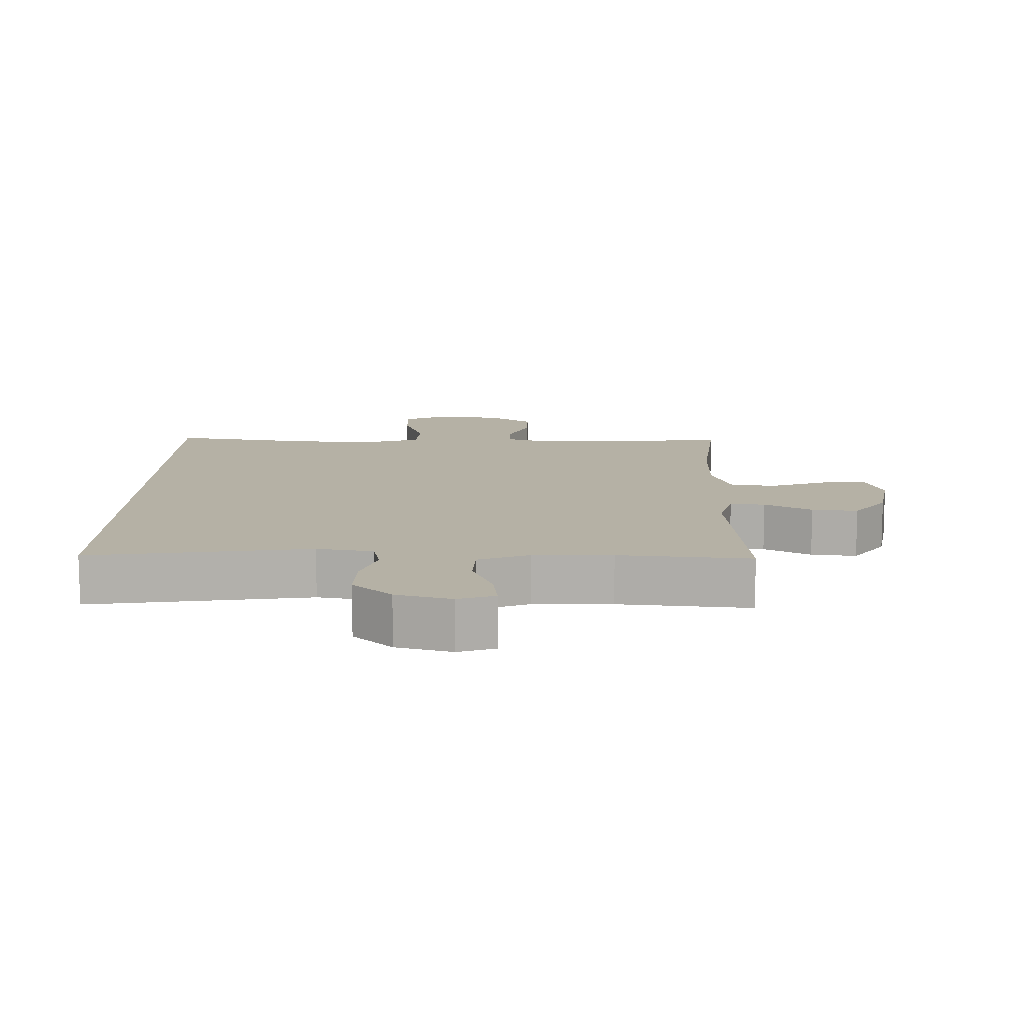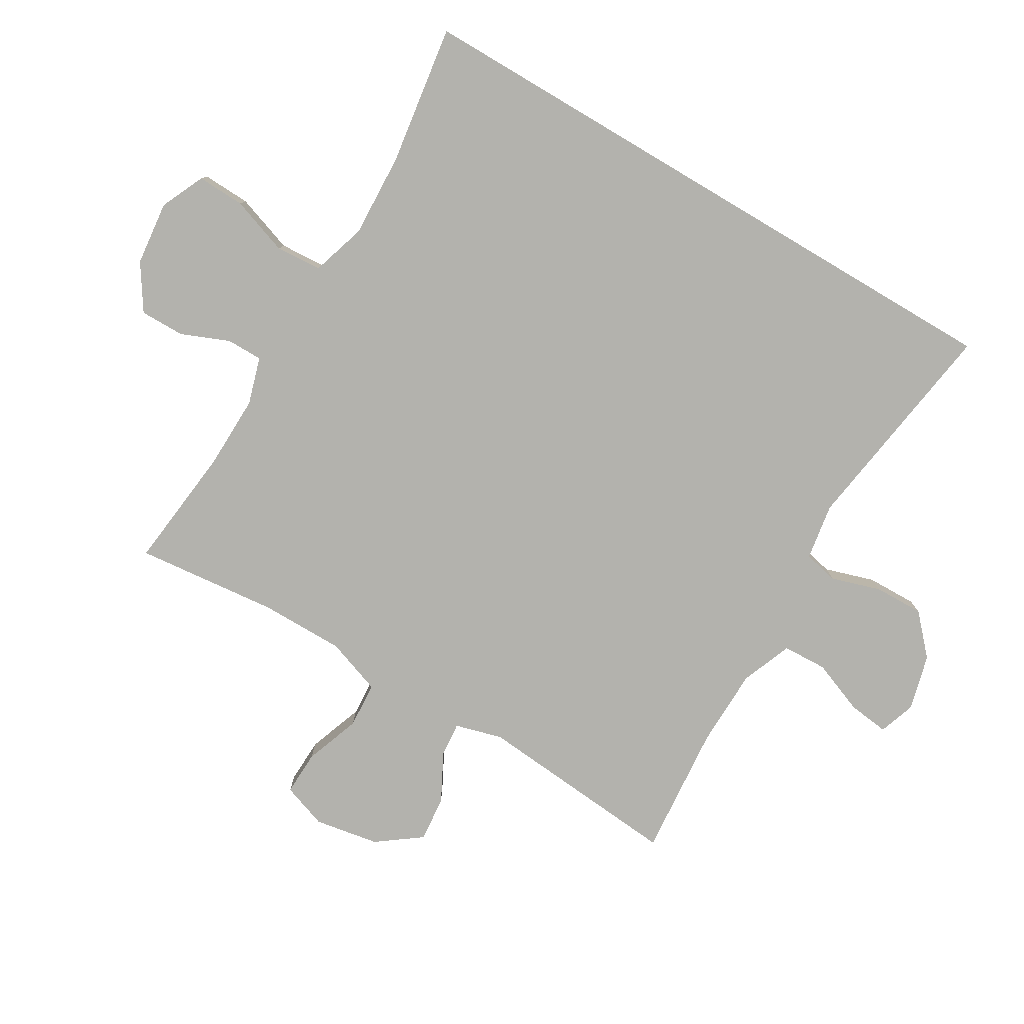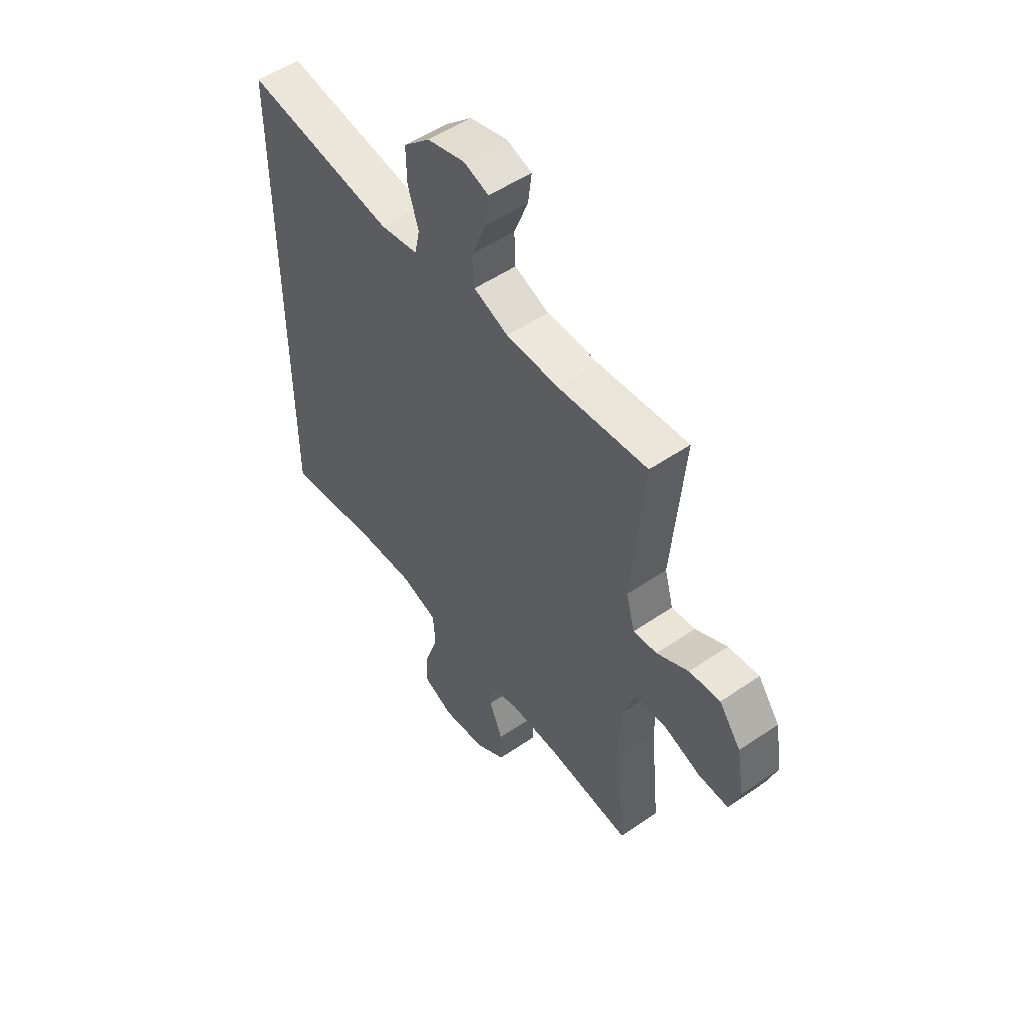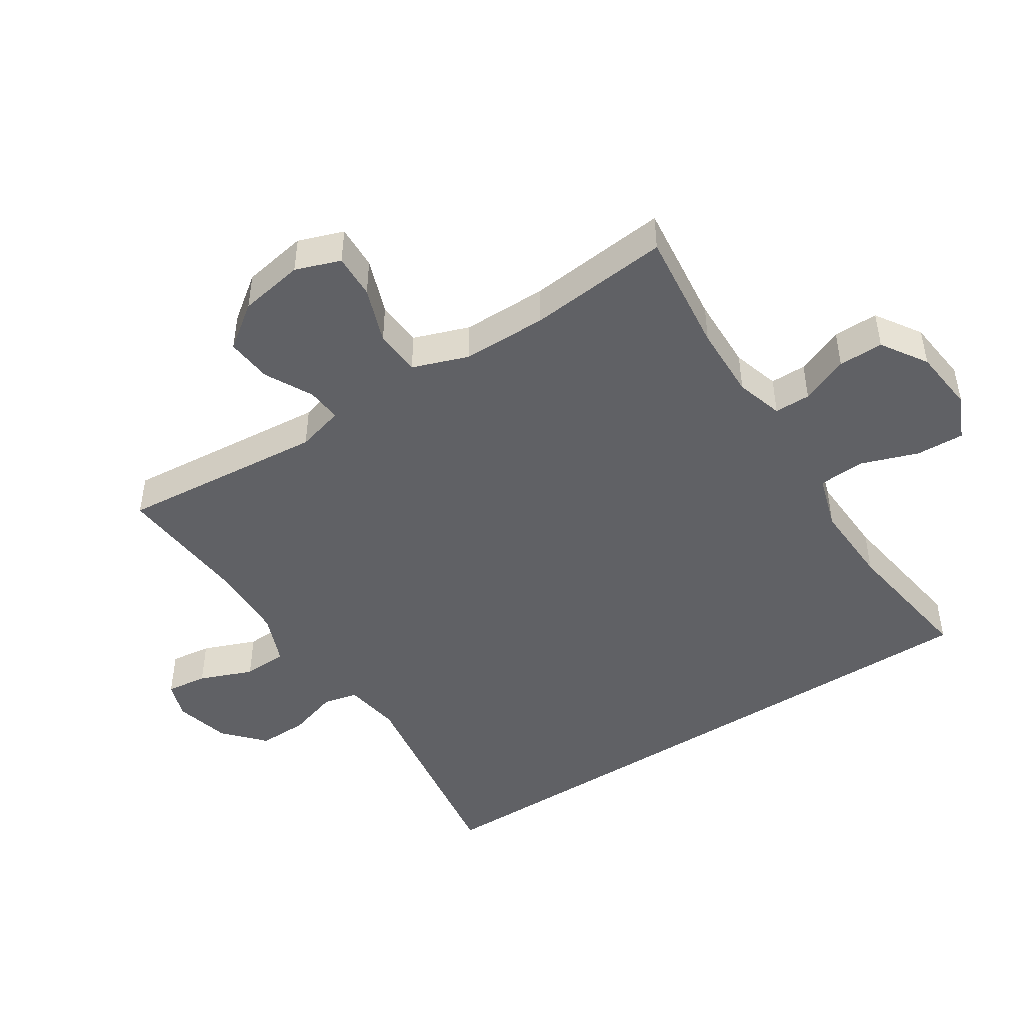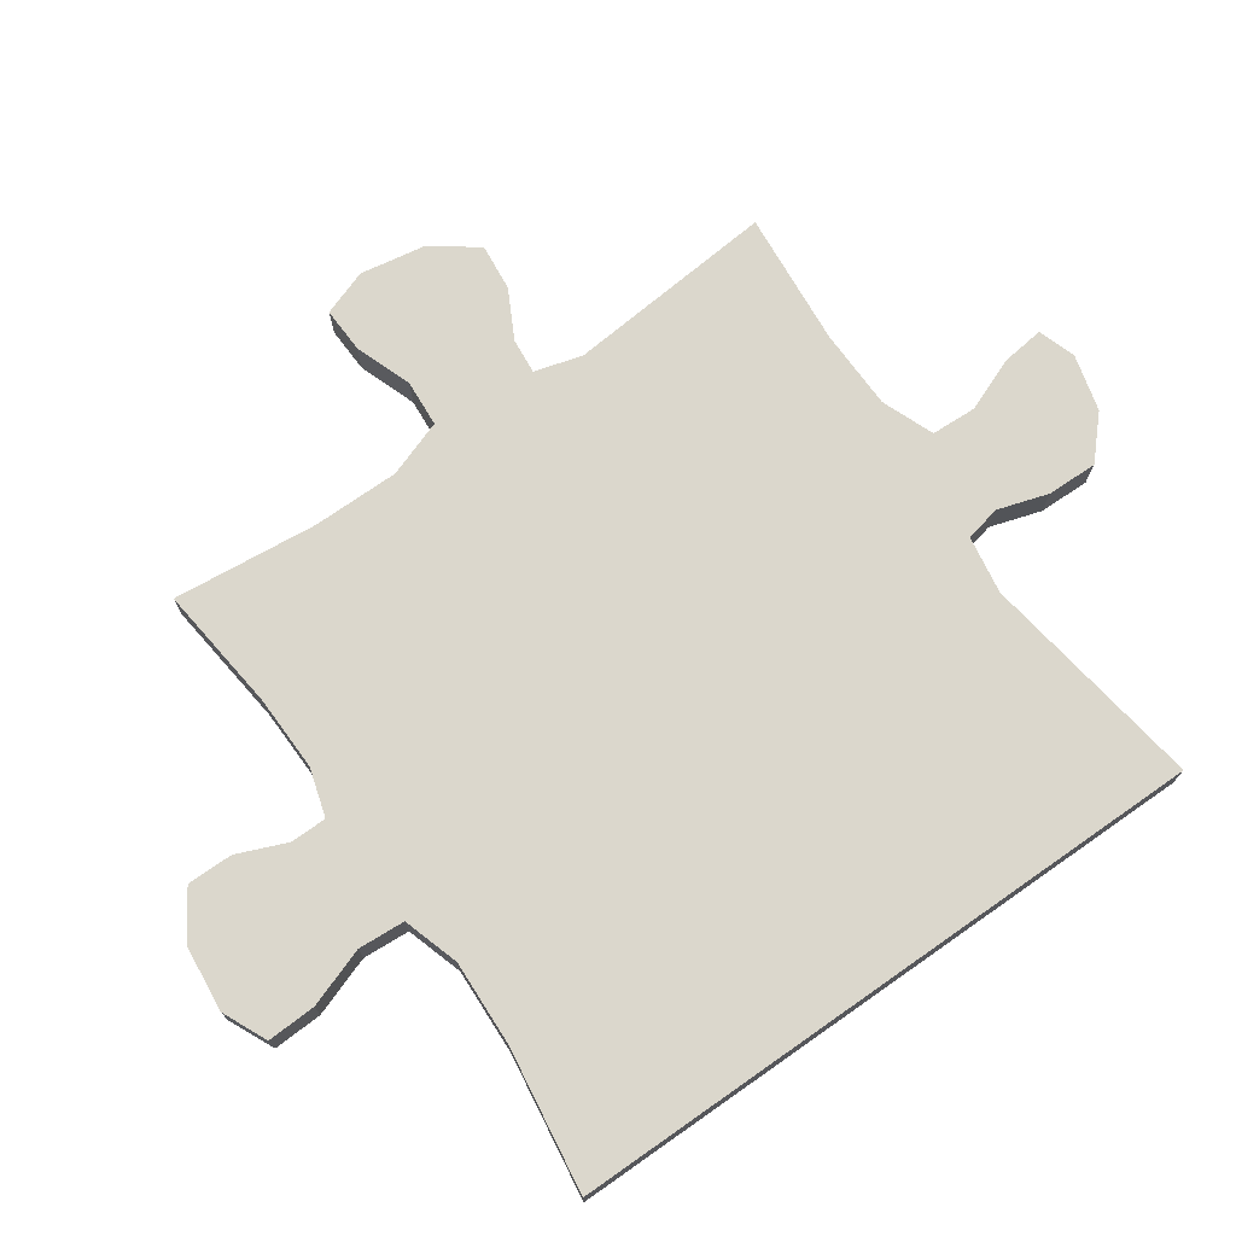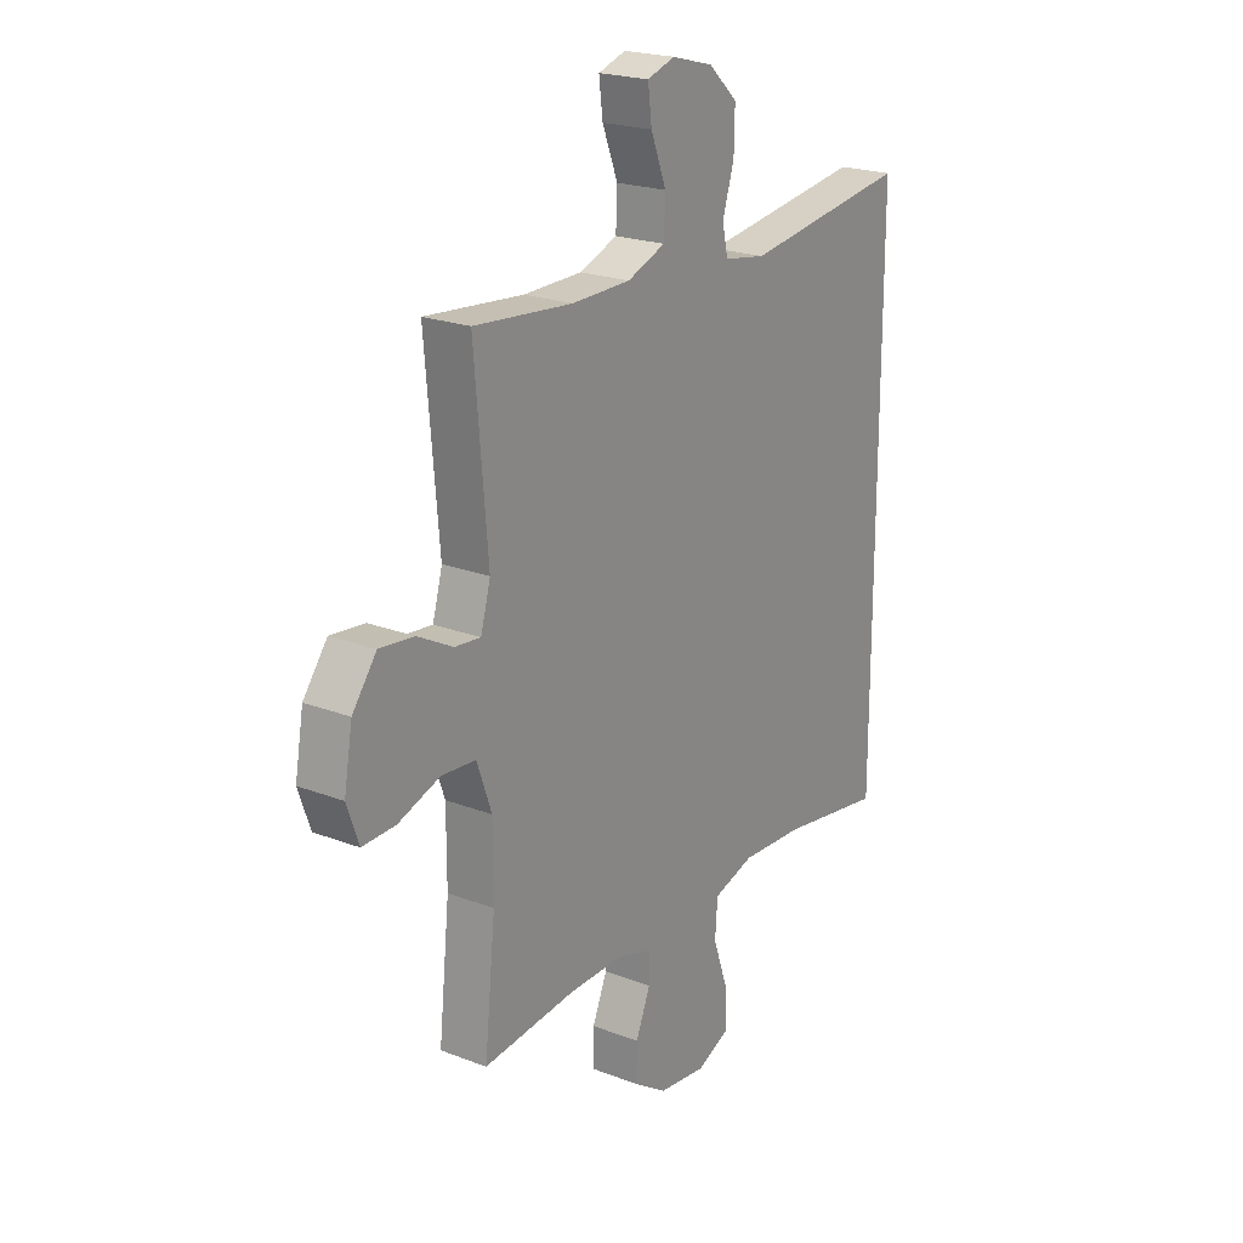
<metadata>
{"format":"obj","ext":"obj","renderer":"f3d","projection":"perspective","resolution":1024,"background":"white","views":[{"elev":11.9,"azim":1.2,"up":"+Y"},{"elev":-79.4,"azim":-120.7,"up":"+Y"},{"elev":51.9,"azim":53.5,"up":"+Z"},{"elev":-47.1,"azim":122.8,"up":"+Y"},{"elev":73.1,"azim":-125.0,"up":"+Y"},{"elev":21.5,"azim":124.3,"up":"+Z"}]}
</metadata>
<code>
o path960
v -0.5356 0.0375 -0.4964
v -0.3155 0.0375 -0.4637
v -0.1838 0.0375 -0.4577
v -0.09779 0.0375 -0.4845
v -0.0929 0.0375 -0.5562
v -0.1244 0.0375 -0.6471
v -0.1274 0.0375 -0.7223
v -0.05817 0.0375 -0.7538
v 0.04266 0.0375 -0.7426
v 0.1134 0.0375 -0.6965
v 0.1127 0.0375 -0.6261
v 0.08169 0.0375 -0.5513
v 0.0816 0.0375 -0.4947
v 0.1553 0.0375 -0.4723
v 0.2712 0.0375 -0.4747
v 0.4663 0.0375 -0.4964
v 0.4433 0.0375 -0.2734
v 0.4433 0.0375 -0.14
v 0.4741 0.0375 -0.05267
v 0.5461 0.0375 -0.04747
v 0.6341 0.0375 -0.07897
v 0.7039 0.0375 -0.08142
v 0.7288 0.0375 -0.0107
v 0.711 0.0375 0.0908
v 0.6602 0.0375 0.1591
v 0.588 0.0375 0.1518
v 0.5138 0.0375 0.1128
v 0.459 0.0375 0.1075
v 0.4384 0.0375 0.1817
v 0.4663 0.0375 0.5053
v 0.2589 0.0375 0.487
v 0.135 0.0375 0.4893
v 0.05467 0.0375 0.5208
v 0.05162 0.0375 0.5906
v 0.08431 0.0375 0.6742
v 0.09228 0.0375 0.7387
v 0.03445 0.0375 0.7582
v -0.05285 0.0375 0.7351
v -0.1139 0.0375 0.6788
v -0.1123 0.0375 0.6011
v -0.08779 0.0375 0.5232
v -0.0997 0.0375 0.4688
v -0.1884 0.0375 0.4541
v -0.5356 0.0375 0.5053
v -0.5356 -0.0375 -0.4964
v -0.3155 -0.0375 -0.4637
v -0.1838 -0.0375 -0.4577
v -0.09779 -0.0375 -0.4845
v -0.0929 -0.0375 -0.5562
v -0.1244 -0.0375 -0.6471
v -0.1274 -0.0375 -0.7223
v -0.05817 -0.0375 -0.7538
v 0.04266 -0.0375 -0.7426
v 0.1134 -0.0375 -0.6965
v 0.1127 -0.0375 -0.6261
v 0.08169 -0.0375 -0.5513
v 0.0816 -0.0375 -0.4947
v 0.1553 -0.0375 -0.4723
v 0.2712 -0.0375 -0.4747
v 0.4663 -0.0375 -0.4964
v 0.4433 -0.0375 -0.2734
v 0.4433 -0.0375 -0.14
v 0.4741 -0.0375 -0.05267
v 0.5461 -0.0375 -0.04747
v 0.6341 -0.0375 -0.07897
v 0.7039 -0.0375 -0.08142
v 0.7288 -0.0375 -0.0107
v 0.711 -0.0375 0.0908
v 0.6602 -0.0375 0.1591
v 0.588 -0.0375 0.1518
v 0.5138 -0.0375 0.1128
v 0.459 -0.0375 0.1075
v 0.4384 -0.0375 0.1817
v 0.4663 -0.0375 0.5053
v 0.2589 -0.0375 0.487
v 0.135 -0.0375 0.4893
v 0.05467 -0.0375 0.5208
v 0.05162 -0.0375 0.5906
v 0.08431 -0.0375 0.6742
v 0.09228 -0.0375 0.7387
v 0.03445 -0.0375 0.7582
v -0.05285 -0.0375 0.7351
v -0.1139 -0.0375 0.6788
v -0.1123 -0.0375 0.6011
v -0.08779 -0.0375 0.5232
v -0.0997 -0.0375 0.4688
v -0.1884 -0.0375 0.4541
v -0.5356 -0.0375 0.5053
v 0.09228 0.0375 0.7387
v 0.09228 0.0375 0.7387
v 0.03445 0.0375 0.7582
v -0.05285 0.0375 0.7351
v 0.08431 0.0375 0.6742
v -0.1139 0.0375 0.6788
v -0.1123 0.0375 0.6011
v 0.05162 0.0375 0.5906
v -0.08779 0.0375 0.5232
v 0.05467 0.0375 0.5208
v 0.05467 0.0375 0.5208
v -0.0997 0.0375 0.4688
v -0.0997 0.0375 0.4688
v 0.135 0.0375 0.4893
v -0.5356 0.0375 -0.4964
v -0.5356 0.0375 -0.4964
v -0.5356 0.0375 0.5053
v -0.5356 0.0375 0.5053
v 0.4663 0.0375 0.5053
v 0.4663 0.0375 0.5053
v 0.2589 0.0375 0.487
v -0.1884 0.0375 0.4541
v 0.4384 0.0375 0.1817
v 0.459 0.0375 0.1075
v 0.459 0.0375 0.1075
v 0.711 0.0375 0.0908
v 0.6602 0.0375 0.1591
v 0.588 0.0375 0.1518
v 0.5138 0.0375 0.1128
v 0.7288 0.0375 -0.0107
v 0.7039 0.0375 -0.08142
v 0.7039 0.0375 -0.08142
v 0.4741 0.0375 -0.05267
v 0.4741 0.0375 -0.05267
v 0.5461 0.0375 -0.04747
v 0.6341 0.0375 -0.07897
v 0.4433 0.0375 -0.14
v 0.4433 0.0375 -0.2734
v -0.3155 0.0375 -0.4637
v 0.4663 0.0375 -0.4964
v 0.4663 0.0375 -0.4964
v -0.1838 0.0375 -0.4577
v 0.1553 0.0375 -0.4723
v 0.2712 0.0375 -0.4747
v -0.09779 0.0375 -0.4845
v -0.09779 0.0375 -0.4845
v 0.0816 0.0375 -0.4947
v 0.0816 0.0375 -0.4947
v -0.0929 0.0375 -0.5562
v 0.08169 0.0375 -0.5513
v 0.1127 0.0375 -0.6261
v -0.1244 0.0375 -0.6471
v 0.1134 0.0375 -0.6965
v -0.1274 0.0375 -0.7223
v -0.1274 0.0375 -0.7223
v 0.04266 0.0375 -0.7426
v -0.05817 0.0375 -0.7538
v 0.09228 -0.0375 0.7387
v 0.09228 -0.0375 0.7387
v 0.03445 -0.0375 0.7582
v -0.05285 -0.0375 0.7351
v 0.08431 -0.0375 0.6742
v -0.1139 -0.0375 0.6788
v -0.1123 -0.0375 0.6011
v 0.05162 -0.0375 0.5906
v -0.08779 -0.0375 0.5232
v 0.05467 -0.0375 0.5208
v 0.05467 -0.0375 0.5208
v -0.0997 -0.0375 0.4688
v -0.0997 -0.0375 0.4688
v 0.135 -0.0375 0.4893
v -0.5356 -0.0375 -0.4964
v -0.5356 -0.0375 -0.4964
v -0.5356 -0.0375 0.5053
v -0.5356 -0.0375 0.5053
v 0.4663 -0.0375 0.5053
v 0.4663 -0.0375 0.5053
v 0.2589 -0.0375 0.487
v -0.1884 -0.0375 0.4541
v 0.4384 -0.0375 0.1817
v 0.459 -0.0375 0.1075
v 0.459 -0.0375 0.1075
v 0.711 -0.0375 0.0908
v 0.6602 -0.0375 0.1591
v 0.588 -0.0375 0.1518
v 0.5138 -0.0375 0.1128
v 0.7288 -0.0375 -0.0107
v 0.7039 -0.0375 -0.08142
v 0.7039 -0.0375 -0.08142
v 0.4741 -0.0375 -0.05267
v 0.4741 -0.0375 -0.05267
v 0.5461 -0.0375 -0.04747
v 0.6341 -0.0375 -0.07897
v 0.4433 -0.0375 -0.14
v 0.4433 -0.0375 -0.2734
v -0.3155 -0.0375 -0.4637
v 0.4663 -0.0375 -0.4964
v 0.4663 -0.0375 -0.4964
v -0.1838 -0.0375 -0.4577
v 0.1553 -0.0375 -0.4723
v 0.2712 -0.0375 -0.4747
v -0.09779 -0.0375 -0.4845
v -0.09779 -0.0375 -0.4845
v 0.0816 -0.0375 -0.4947
v 0.0816 -0.0375 -0.4947
v -0.0929 -0.0375 -0.5562
v 0.08169 -0.0375 -0.5513
v 0.1127 -0.0375 -0.6261
v -0.1244 -0.0375 -0.6471
v 0.1134 -0.0375 -0.6965
v -0.1274 -0.0375 -0.7223
v -0.1274 -0.0375 -0.7223
v 0.04266 -0.0375 -0.7426
v -0.05817 -0.0375 -0.7538
f 175 181 176
f 197 201 194
f 192 194 195
f 173 180 171
f 166 168 164
f 154 153 152
f 187 157 167
f 187 182 157
f 174 180 173
f 190 192 188
f 148 150 146
f 152 153 151
f 151 153 149
f 150 149 153
f 155 153 154
f 182 169 157
f 189 183 188
f 184 167 162
f 157 168 159
f 159 168 166
f 196 195 194
f 190 182 187
f 149 150 148
f 187 167 184
f 198 196 201
f 188 182 190
f 199 202 197
f 183 189 185
f 184 162 160
f 194 192 190
f 202 201 197
f 169 178 174
f 157 155 154
f 157 169 168
f 180 181 171
f 157 159 155
f 196 194 201
f 180 174 178
f 182 178 169
f 173 171 172
f 182 188 183
f 171 181 175
f 90 37 81 147
f 37 38 82 81
f 35 36 80 79
f 38 39 83 82
f 39 40 84 83
f 34 35 79 78
f 40 41 85 84
f 99 34 78 156
f 41 101 158 85
f 32 33 77 76
f 106 104 161 163
f 108 31 75 165
f 31 32 76 75
f 42 43 87 86
f 43 44 88 87
f 29 30 74 73
f 113 29 73 170
f 24 25 69 68
f 25 26 70 69
f 26 27 71 70
f 27 28 72 71
f 23 24 68 67
f 120 23 67 177
f 122 20 64 179
f 21 22 66 65
f 20 21 65 64
f 18 19 63 62
f 17 18 62 61
f 1 2 46 45
f 129 17 61 186
f 2 3 47 46
f 14 15 59 58
f 3 134 191 47
f 136 14 58 193
f 4 5 49 48
f 15 16 60 59
f 12 13 57 56
f 11 12 56 55
f 5 6 50 49
f 10 11 55 54
f 6 143 200 50
f 9 10 54 53
f 8 9 53 52
f 7 8 52 51
f 118 119 124
f 140 137 144
f 135 138 137
f 116 114 123
f 109 107 111
f 97 95 96
f 130 110 100
f 130 100 125
f 117 116 123
f 133 131 135
f 91 89 93
f 95 94 96
f 94 92 96
f 93 96 92
f 98 97 96
f 125 100 112
f 132 131 126
f 127 105 110
f 100 102 111
f 102 109 111
f 139 137 138
f 133 130 125
f 92 91 93
f 130 127 110
f 141 144 139
f 131 133 125
f 142 140 145
f 126 128 132
f 127 103 105
f 137 133 135
f 145 140 144
f 112 117 121
f 100 97 98
f 100 111 112
f 123 114 124
f 100 98 102
f 139 144 137
f 123 121 117
f 125 112 121
f 116 115 114
f 125 126 131
f 114 118 124

</code>
